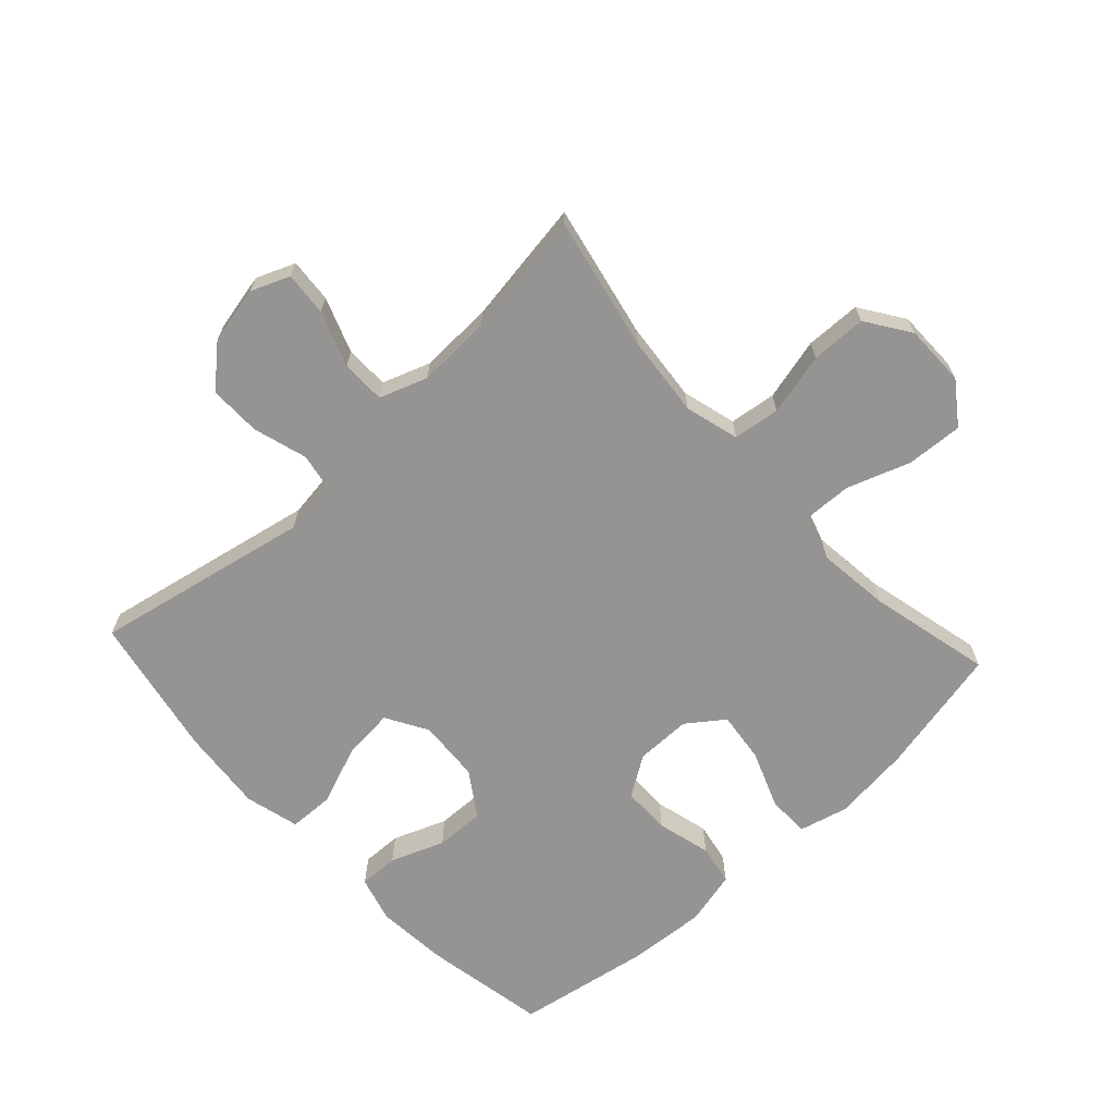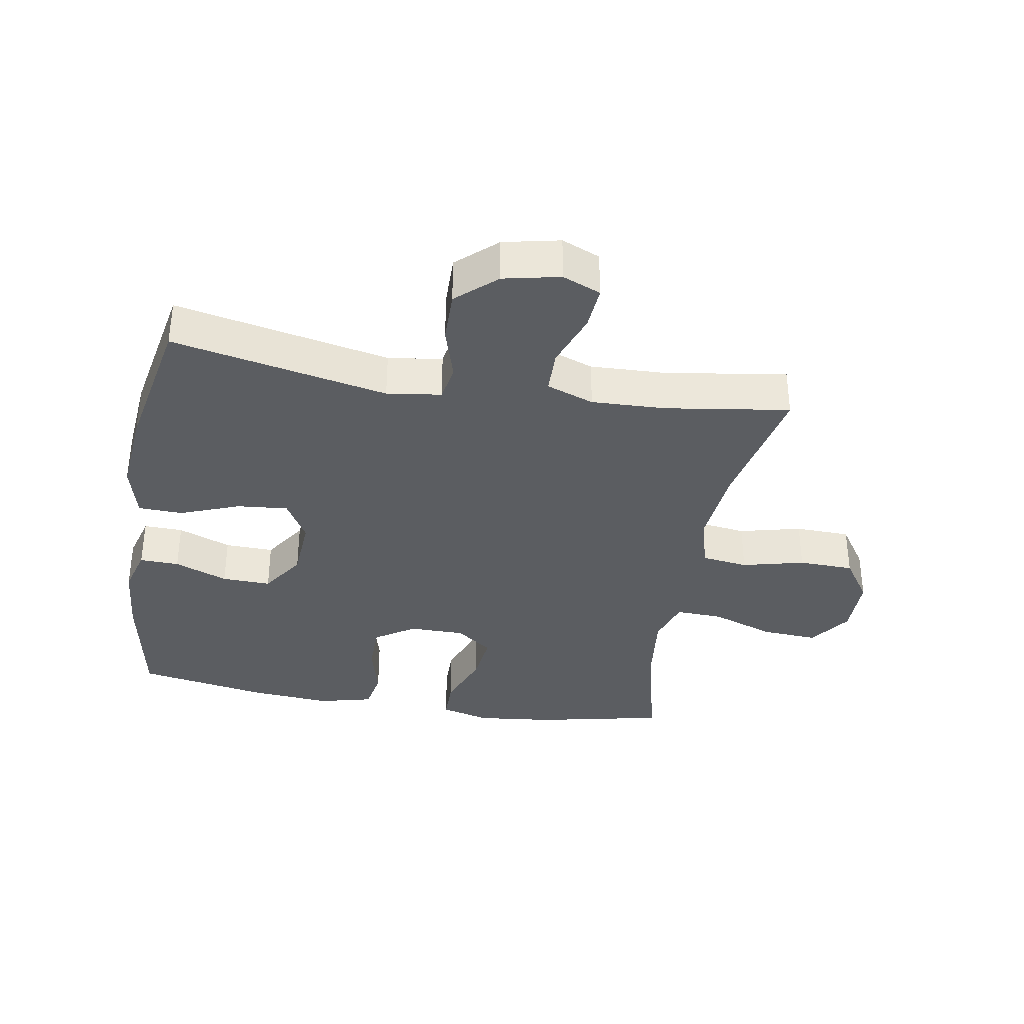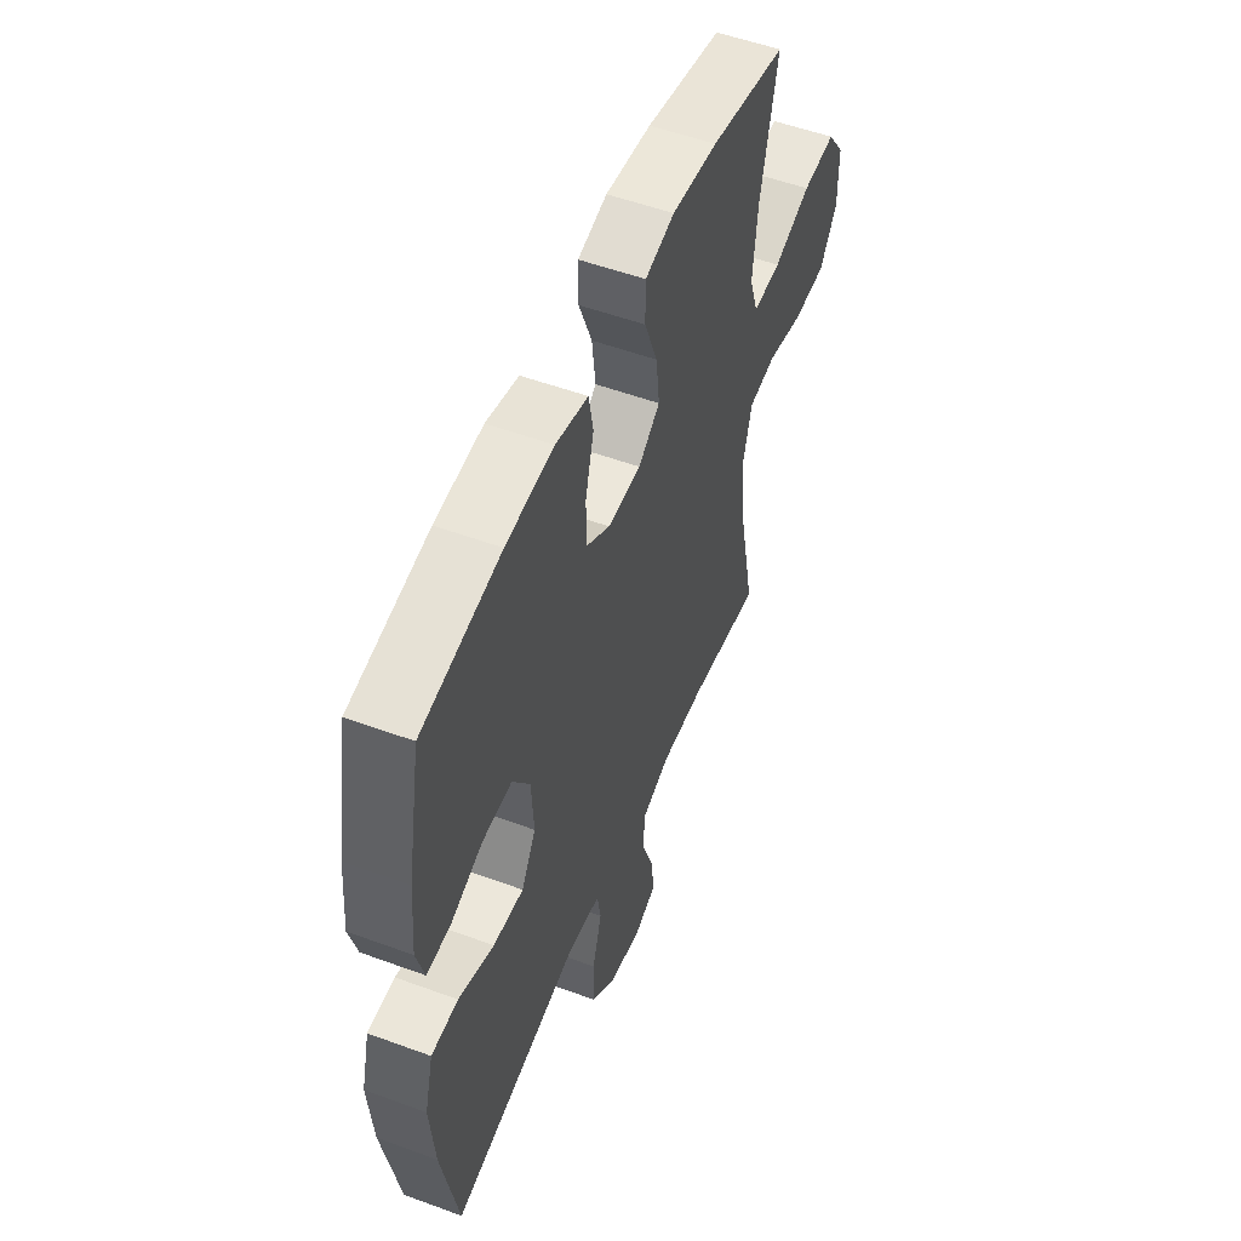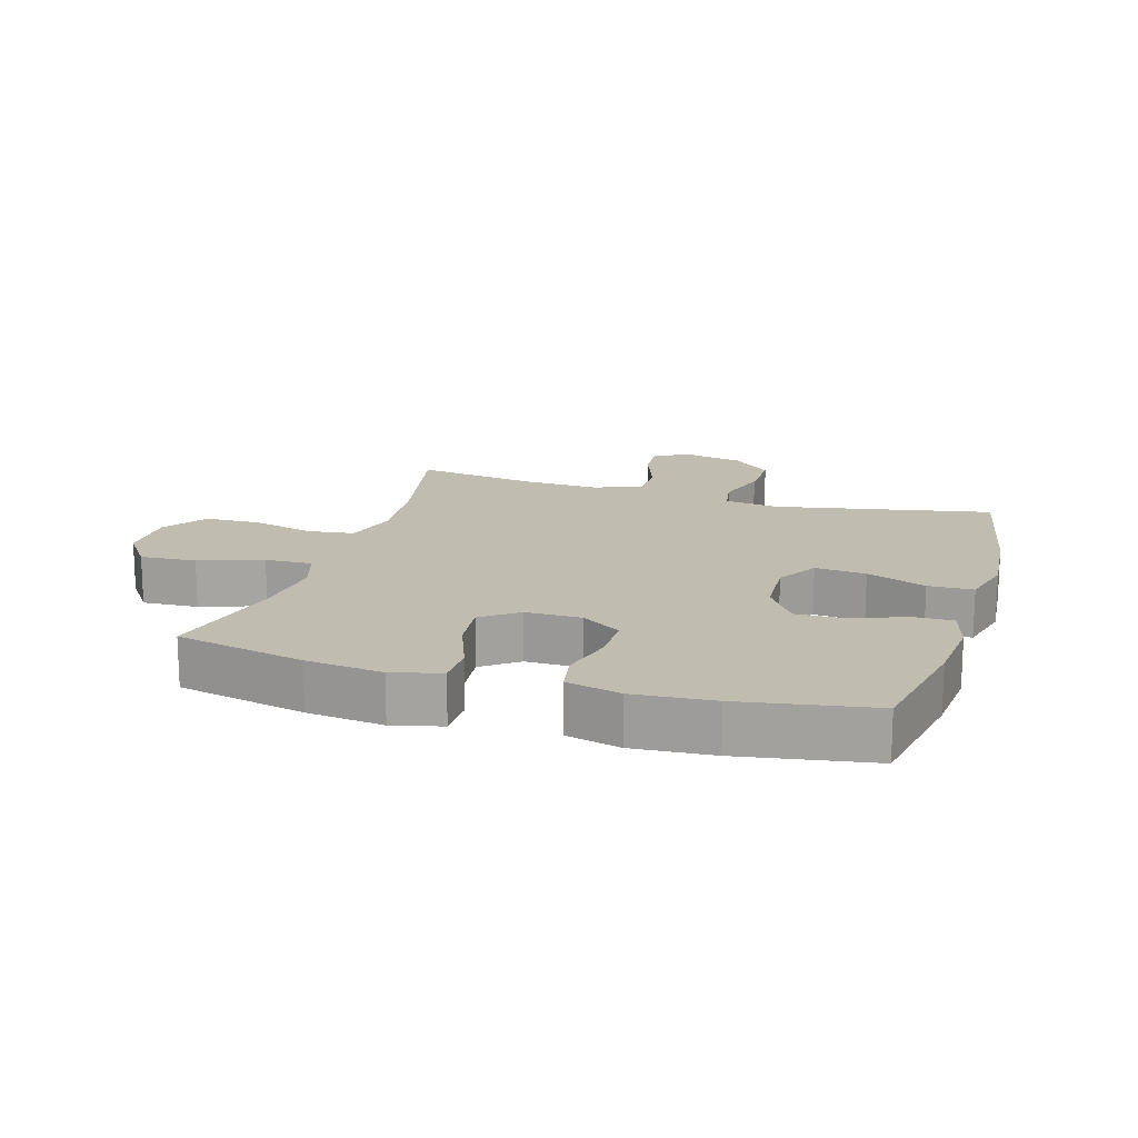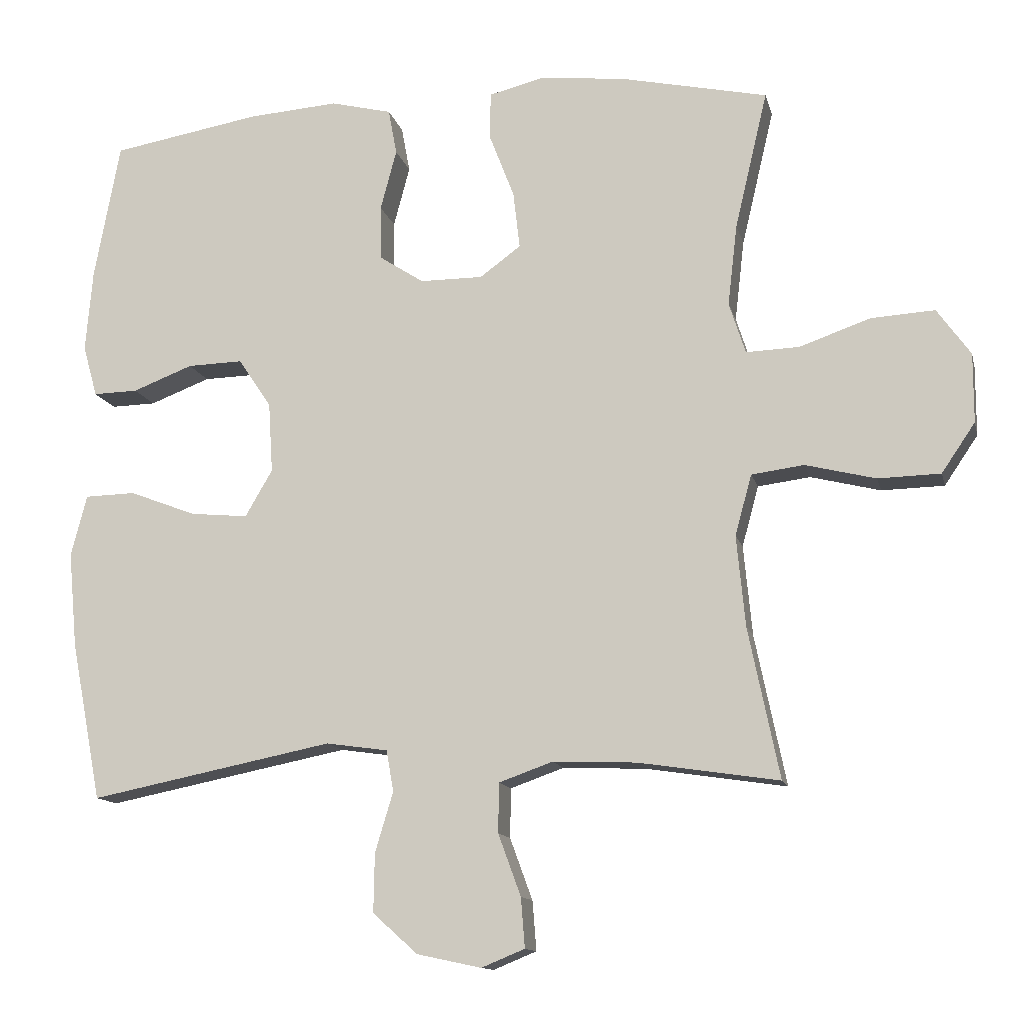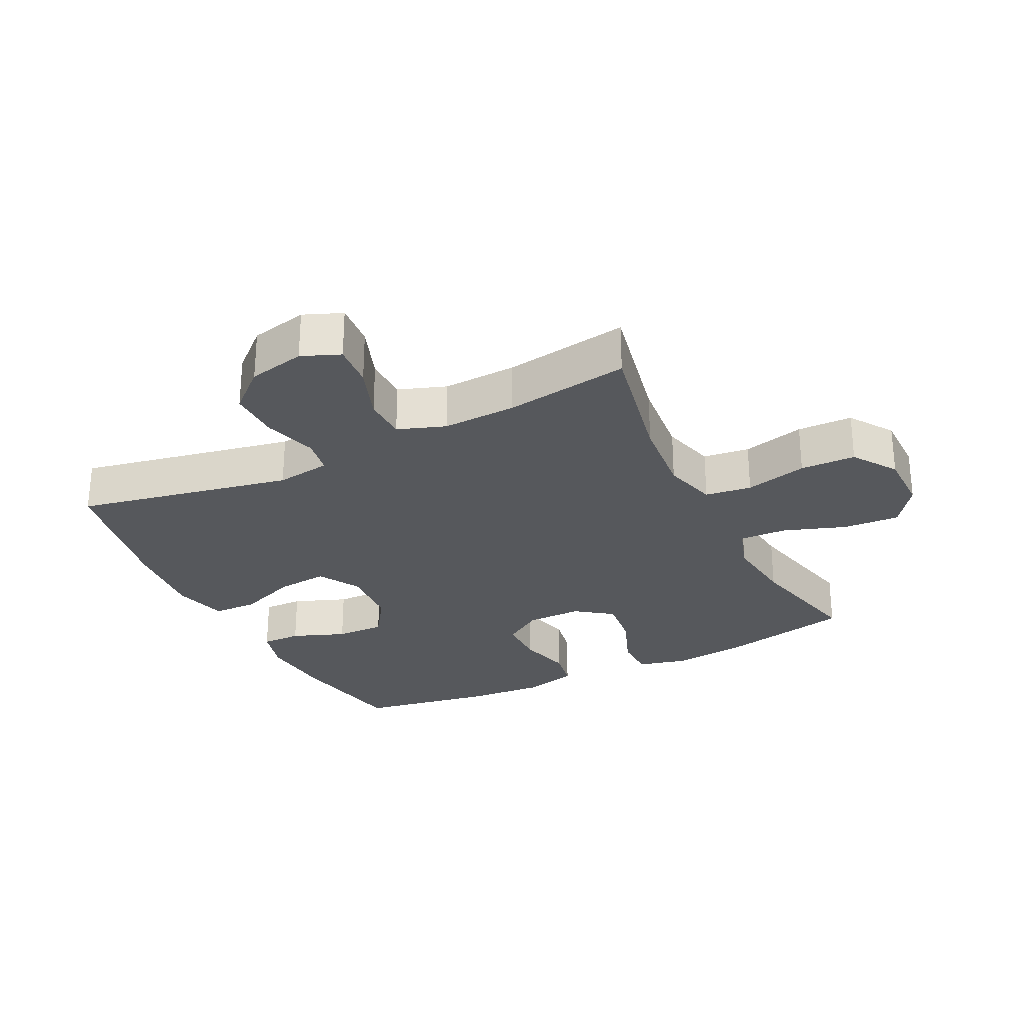
<metadata>
{"format":"obj","ext":"obj","renderer":"f3d","projection":"perspective","resolution":1024,"background":"white","views":[{"elev":-67.2,"azim":-137.3,"up":"+Y"},{"elev":-36.0,"azim":170.2,"up":"+Y"},{"elev":53.3,"azim":111.5,"up":"+Z"},{"elev":16.5,"azim":17.0,"up":"+Y"},{"elev":-12.7,"azim":-167.1,"up":"+Z"},{"elev":-28.1,"azim":-153.6,"up":"+Y"}]}
</metadata>
<code>
o path8140
v -0.269 0.0375 -0.4545
v -0.149 0.0375 -0.4499
v -0.07193 0.0375 -0.4774
v -0.07069 0.0375 -0.5484
v -0.1033 0.0375 -0.6372
v -0.1089 0.0375 -0.7084
v -0.04668 0.0375 -0.734
v 0.04548 0.0375 -0.7142
v 0.1098 0.0375 -0.6567
v 0.1085 0.0375 -0.5724
v 0.08254 0.0375 -0.4864
v 0.09292 0.0375 -0.4272
v 0.1814 0.0375 -0.4147
v 0.5311 0.0375 -0.4847
v 0.575 0.0375 -0.2557
v 0.5874 0.0375 -0.1193
v 0.5645 0.0375 -0.03136
v 0.4918 0.0375 -0.0293
v 0.3958 0.0375 -0.06616
v 0.3133 0.0375 -0.07393
v 0.274 0.0375 -0.006527
v 0.2803 0.0375 0.09432
v 0.3275 0.0375 0.165
v 0.407 0.0375 0.1628
v 0.4934 0.0375 0.1295
v 0.5574 0.0375 0.128
v 0.578 0.0375 0.202
v 0.568 0.0375 0.3193
v 0.5311 0.0375 0.5172
v 0.3175 0.0375 0.5543
v 0.1882 0.0375 0.5641
v 0.1005 0.0375 0.5425
v 0.0884 0.0375 0.477
v 0.1115 0.0375 0.3898
v 0.1108 0.0375 0.3122
v 0.0466 0.0375 0.2703
v -0.04337 0.0375 0.2704
v -0.1022 0.0375 0.3136
v -0.09264 0.0375 0.3953
v -0.0571 0.0375 0.4874
v -0.05769 0.0375 0.5556
v -0.1373 0.0375 0.5757
v -0.2616 0.0375 0.562
v -0.4706 0.0375 0.5172
v -0.4238 0.0375 0.3193
v -0.4102 0.0375 0.2023
v -0.4339 0.0375 0.1291
v -0.5103 0.0375 0.1322
v -0.6125 0.0375 0.1678
v -0.7033 0.0375 0.1732
v -0.7515 0.0375 0.1062
v -0.7512 0.0375 0.007011
v -0.7031 0.0375 -0.06383
v -0.6135 0.0375 -0.06606
v -0.5128 0.0375 -0.04114
v -0.4374 0.0375 -0.05099
v -0.4134 0.0375 -0.1383
v -0.4259 0.0375 -0.2686
v -0.4706 0.0375 -0.4847
v -0.269 -0.0375 -0.4545
v -0.149 -0.0375 -0.4499
v -0.07193 -0.0375 -0.4774
v -0.07069 -0.0375 -0.5484
v -0.1033 -0.0375 -0.6372
v -0.1089 -0.0375 -0.7084
v -0.04668 -0.0375 -0.734
v 0.04548 -0.0375 -0.7142
v 0.1098 -0.0375 -0.6567
v 0.1085 -0.0375 -0.5724
v 0.08254 -0.0375 -0.4864
v 0.09292 -0.0375 -0.4272
v 0.1814 -0.0375 -0.4147
v 0.5311 -0.0375 -0.4847
v 0.575 -0.0375 -0.2557
v 0.5874 -0.0375 -0.1193
v 0.5645 -0.0375 -0.03136
v 0.4918 -0.0375 -0.0293
v 0.3958 -0.0375 -0.06616
v 0.3133 -0.0375 -0.07393
v 0.274 -0.0375 -0.006527
v 0.2803 -0.0375 0.09432
v 0.3275 -0.0375 0.165
v 0.407 -0.0375 0.1628
v 0.4934 -0.0375 0.1295
v 0.5574 -0.0375 0.128
v 0.578 -0.0375 0.202
v 0.568 -0.0375 0.3193
v 0.5311 -0.0375 0.5172
v 0.3175 -0.0375 0.5543
v 0.1882 -0.0375 0.5641
v 0.1005 -0.0375 0.5425
v 0.0884 -0.0375 0.477
v 0.1115 -0.0375 0.3898
v 0.1108 -0.0375 0.3122
v 0.0466 -0.0375 0.2703
v -0.04337 -0.0375 0.2704
v -0.1022 -0.0375 0.3136
v -0.09264 -0.0375 0.3953
v -0.0571 -0.0375 0.4874
v -0.05769 -0.0375 0.5556
v -0.1373 -0.0375 0.5757
v -0.2616 -0.0375 0.562
v -0.4706 -0.0375 0.5172
v -0.4238 -0.0375 0.3193
v -0.4102 -0.0375 0.2023
v -0.4339 -0.0375 0.1291
v -0.5103 -0.0375 0.1322
v -0.6125 -0.0375 0.1678
v -0.7033 -0.0375 0.1732
v -0.7515 -0.0375 0.1062
v -0.7512 -0.0375 0.007011
v -0.7031 -0.0375 -0.06383
v -0.6135 -0.0375 -0.06606
v -0.5128 -0.0375 -0.04114
v -0.4374 -0.0375 -0.05099
v -0.4134 -0.0375 -0.1383
v -0.4259 -0.0375 -0.2686
v -0.4706 -0.0375 -0.4847
v -0.7033 0.0375 0.1732
v -0.7515 0.0375 0.1062
v -0.7512 0.0375 0.007011
v -0.7031 0.0375 -0.06383
v -0.6125 0.0375 0.1678
v -0.6135 0.0375 -0.06606
v -0.5128 0.0375 -0.04114
v -0.5103 0.0375 0.1322
v -0.4374 0.0375 -0.05099
v -0.4374 0.0375 -0.05099
v -0.4339 0.0375 0.1291
v -0.4339 0.0375 0.1291
v -0.4259 0.0375 -0.2686
v -0.4706 0.0375 -0.4847
v -0.4706 0.0375 -0.4847
v -0.4706 0.0375 0.5172
v -0.4706 0.0375 0.5172
v -0.4238 0.0375 0.3193
v -0.4134 0.0375 -0.1383
v -0.4102 0.0375 0.2023
v -0.269 0.0375 -0.4545
v -0.2616 0.0375 0.562
v -0.149 0.0375 -0.4499
v -0.1373 0.0375 0.5757
v -0.07193 0.0375 -0.4774
v -0.07193 0.0375 -0.4774
v -0.05769 0.0375 0.5556
v -0.05769 0.0375 0.5556
v -0.1022 0.0375 0.3136
v -0.1022 0.0375 0.3136
v -0.09264 0.0375 0.3953
v -0.1033 0.0375 -0.6372
v -0.1089 0.0375 -0.7084
v -0.1089 0.0375 -0.7084
v -0.04668 0.0375 -0.734
v -0.07069 0.0375 -0.5484
v -0.04337 0.0375 0.2704
v -0.0571 0.0375 0.4874
v 0.04548 0.0375 -0.7142
v 0.0466 0.0375 0.2703
v 0.1098 0.0375 -0.6567
v 0.1108 0.0375 0.3122
v 0.08254 0.0375 -0.4864
v 0.09292 0.0375 -0.4272
v 0.09292 0.0375 -0.4272
v 0.1085 0.0375 -0.5724
v 0.1005 0.0375 0.5425
v 0.1005 0.0375 0.5425
v 0.0884 0.0375 0.477
v 0.1115 0.0375 0.3898
v 0.1814 0.0375 -0.4147
v 0.1882 0.0375 0.5641
v 0.3175 0.0375 0.5543
v 0.274 0.0375 -0.006527
v 0.2803 0.0375 0.09432
v 0.3133 0.0375 -0.07393
v 0.3133 0.0375 -0.07393
v 0.3275 0.0375 0.165
v 0.3958 0.0375 -0.06616
v 0.407 0.0375 0.1628
v 0.4918 0.0375 -0.0293
v 0.4934 0.0375 0.1295
v 0.5311 0.0375 0.5172
v 0.5311 0.0375 0.5172
v 0.5645 0.0375 -0.03136
v 0.5645 0.0375 -0.03136
v 0.5574 0.0375 0.128
v 0.5574 0.0375 0.128
v 0.5311 0.0375 -0.4847
v 0.5311 0.0375 -0.4847
v 0.568 0.0375 0.3193
v 0.575 0.0375 -0.2557
v 0.578 0.0375 0.202
v 0.5874 0.0375 -0.1193
v -0.7033 -0.0375 0.1732
v -0.7515 -0.0375 0.1062
v -0.7512 -0.0375 0.007011
v -0.7031 -0.0375 -0.06383
v -0.6125 -0.0375 0.1678
v -0.6135 -0.0375 -0.06606
v -0.5128 -0.0375 -0.04114
v -0.5103 -0.0375 0.1322
v -0.4374 -0.0375 -0.05099
v -0.4374 -0.0375 -0.05099
v -0.4339 -0.0375 0.1291
v -0.4339 -0.0375 0.1291
v -0.4259 -0.0375 -0.2686
v -0.4706 -0.0375 -0.4847
v -0.4706 -0.0375 -0.4847
v -0.4706 -0.0375 0.5172
v -0.4706 -0.0375 0.5172
v -0.4238 -0.0375 0.3193
v -0.4134 -0.0375 -0.1383
v -0.4102 -0.0375 0.2023
v -0.269 -0.0375 -0.4545
v -0.2616 -0.0375 0.562
v -0.149 -0.0375 -0.4499
v -0.1373 -0.0375 0.5757
v -0.07193 -0.0375 -0.4774
v -0.07193 -0.0375 -0.4774
v -0.05769 -0.0375 0.5556
v -0.05769 -0.0375 0.5556
v -0.1022 -0.0375 0.3136
v -0.1022 -0.0375 0.3136
v -0.09264 -0.0375 0.3953
v -0.1033 -0.0375 -0.6372
v -0.1089 -0.0375 -0.7084
v -0.1089 -0.0375 -0.7084
v -0.04668 -0.0375 -0.734
v -0.07069 -0.0375 -0.5484
v -0.04337 -0.0375 0.2704
v -0.0571 -0.0375 0.4874
v 0.04548 -0.0375 -0.7142
v 0.0466 -0.0375 0.2703
v 0.1098 -0.0375 -0.6567
v 0.1108 -0.0375 0.3122
v 0.08254 -0.0375 -0.4864
v 0.09292 -0.0375 -0.4272
v 0.09292 -0.0375 -0.4272
v 0.1085 -0.0375 -0.5724
v 0.1005 -0.0375 0.5425
v 0.1005 -0.0375 0.5425
v 0.0884 -0.0375 0.477
v 0.1115 -0.0375 0.3898
v 0.1814 -0.0375 -0.4147
v 0.1882 -0.0375 0.5641
v 0.3175 -0.0375 0.5543
v 0.274 -0.0375 -0.006527
v 0.2803 -0.0375 0.09432
v 0.3133 -0.0375 -0.07393
v 0.3133 -0.0375 -0.07393
v 0.3275 -0.0375 0.165
v 0.3958 -0.0375 -0.06616
v 0.407 -0.0375 0.1628
v 0.4918 -0.0375 -0.0293
v 0.4934 -0.0375 0.1295
v 0.5311 -0.0375 0.5172
v 0.5311 -0.0375 0.5172
v 0.5645 -0.0375 -0.03136
v 0.5645 -0.0375 -0.03136
v 0.5574 -0.0375 0.128
v 0.5574 -0.0375 0.128
v 0.5311 -0.0375 -0.4847
v 0.5311 -0.0375 -0.4847
v 0.568 -0.0375 0.3193
v 0.575 -0.0375 -0.2557
v 0.578 -0.0375 0.202
v 0.5874 -0.0375 -0.1193
f 210 223 214
f 200 199 203
f 212 221 210
f 213 215 205
f 216 223 230
f 201 203 199
f 231 224 227
f 203 229 212
f 214 223 216
f 236 248 246
f 205 215 211
f 235 236 217
f 266 251 264
f 251 266 253
f 211 215 246
f 224 231 228
f 250 252 263
f 265 252 254
f 235 228 238
f 242 245 244
f 248 264 251
f 245 250 263
f 246 247 232
f 238 231 233
f 236 246 215
f 253 266 257
f 263 252 265
f 225 227 224
f 264 243 261
f 208 210 214
f 212 229 221
f 198 197 195
f 196 198 195
f 194 195 197
f 243 248 236
f 199 200 198
f 234 250 242
f 264 248 243
f 241 244 239
f 197 198 200
f 232 247 234
f 203 201 229
f 229 246 232
f 238 228 231
f 245 263 255
f 216 230 219
f 217 236 215
f 213 205 206
f 242 250 245
f 265 254 259
f 193 194 197
f 228 235 217
f 242 244 241
f 211 246 229
f 201 211 229
f 234 247 250
f 210 221 223
f 50 51 110 109
f 51 52 111 110
f 52 53 112 111
f 49 50 109 108
f 53 54 113 112
f 54 55 114 113
f 48 49 108 107
f 55 128 202 114
f 130 48 107 204
f 58 133 207 117
f 135 45 104 209
f 56 57 116 115
f 46 47 106 105
f 57 58 117 116
f 45 46 105 104
f 59 1 60 118
f 43 44 103 102
f 1 2 61 60
f 42 43 102 101
f 2 144 218 61
f 146 42 101 220
f 148 39 98 222
f 5 152 226 64
f 6 7 66 65
f 4 5 64 63
f 37 38 97 96
f 40 41 100 99
f 39 40 99 98
f 3 4 63 62
f 7 8 67 66
f 36 37 96 95
f 8 9 68 67
f 35 36 95 94
f 11 163 237 70
f 10 11 70 69
f 9 10 69 68
f 166 33 92 240
f 33 34 93 92
f 12 13 72 71
f 31 32 91 90
f 34 35 94 93
f 30 31 90 89
f 21 22 81 80
f 175 21 80 249
f 22 23 82 81
f 19 20 79 78
f 23 24 83 82
f 18 19 78 77
f 24 25 84 83
f 182 30 89 256
f 184 18 77 258
f 25 186 260 84
f 13 188 262 72
f 28 29 88 87
f 14 15 74 73
f 27 28 87 86
f 26 27 86 85
f 16 17 76 75
f 15 16 75 74
f 136 140 149
f 126 129 125
f 138 136 147
f 139 131 141
f 142 156 149
f 127 125 129
f 157 153 150
f 129 138 155
f 140 142 149
f 162 172 174
f 131 137 141
f 161 143 162
f 192 190 177
f 177 179 192
f 137 172 141
f 150 154 157
f 176 189 178
f 191 180 178
f 161 164 154
f 168 170 171
f 174 177 190
f 171 189 176
f 172 158 173
f 164 159 157
f 162 141 172
f 179 183 192
f 189 191 178
f 151 150 153
f 190 187 169
f 134 140 136
f 138 147 155
f 124 121 123
f 122 121 124
f 120 123 121
f 169 162 174
f 125 124 126
f 160 168 176
f 190 169 174
f 167 165 170
f 123 126 124
f 158 160 173
f 129 155 127
f 155 158 172
f 164 157 154
f 171 181 189
f 142 145 156
f 143 141 162
f 139 132 131
f 168 171 176
f 191 185 180
f 119 123 120
f 154 143 161
f 168 167 170
f 137 155 172
f 127 155 137
f 160 176 173
f 136 149 147

</code>
